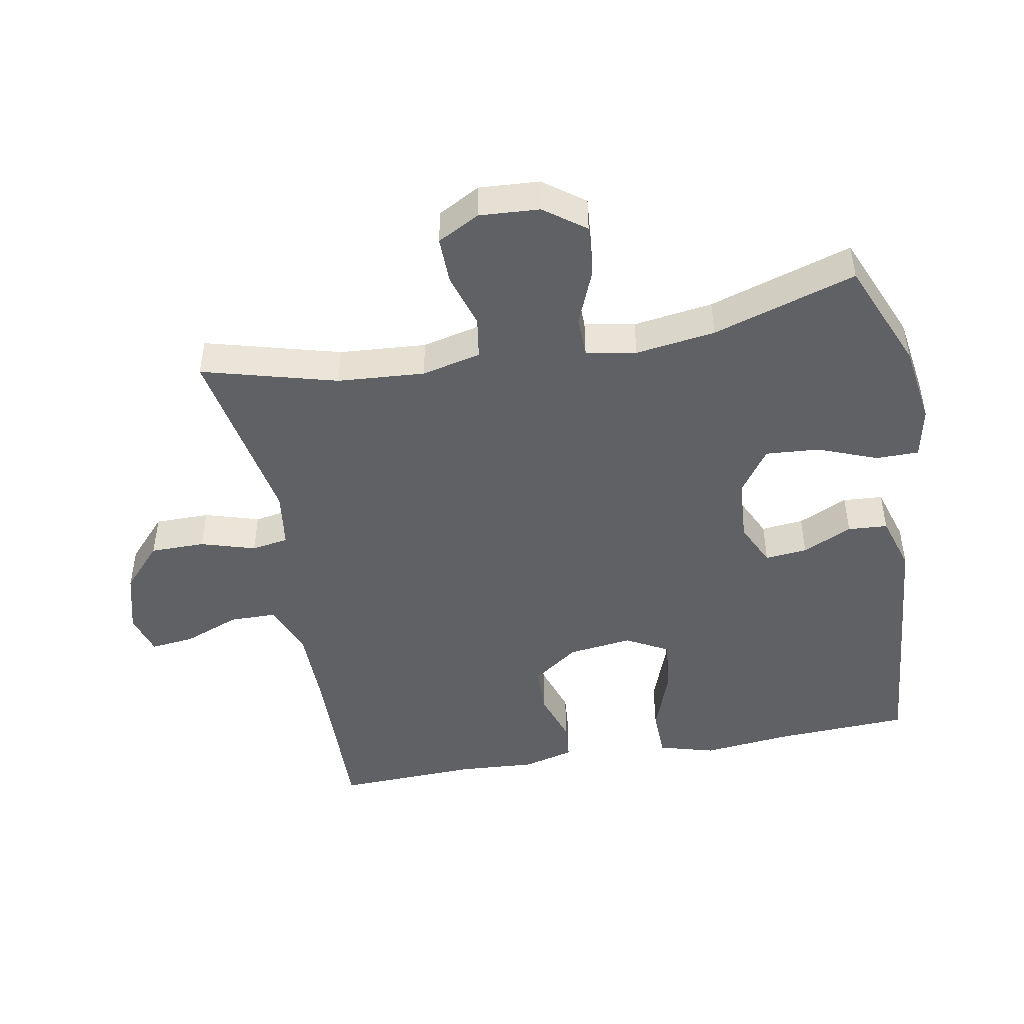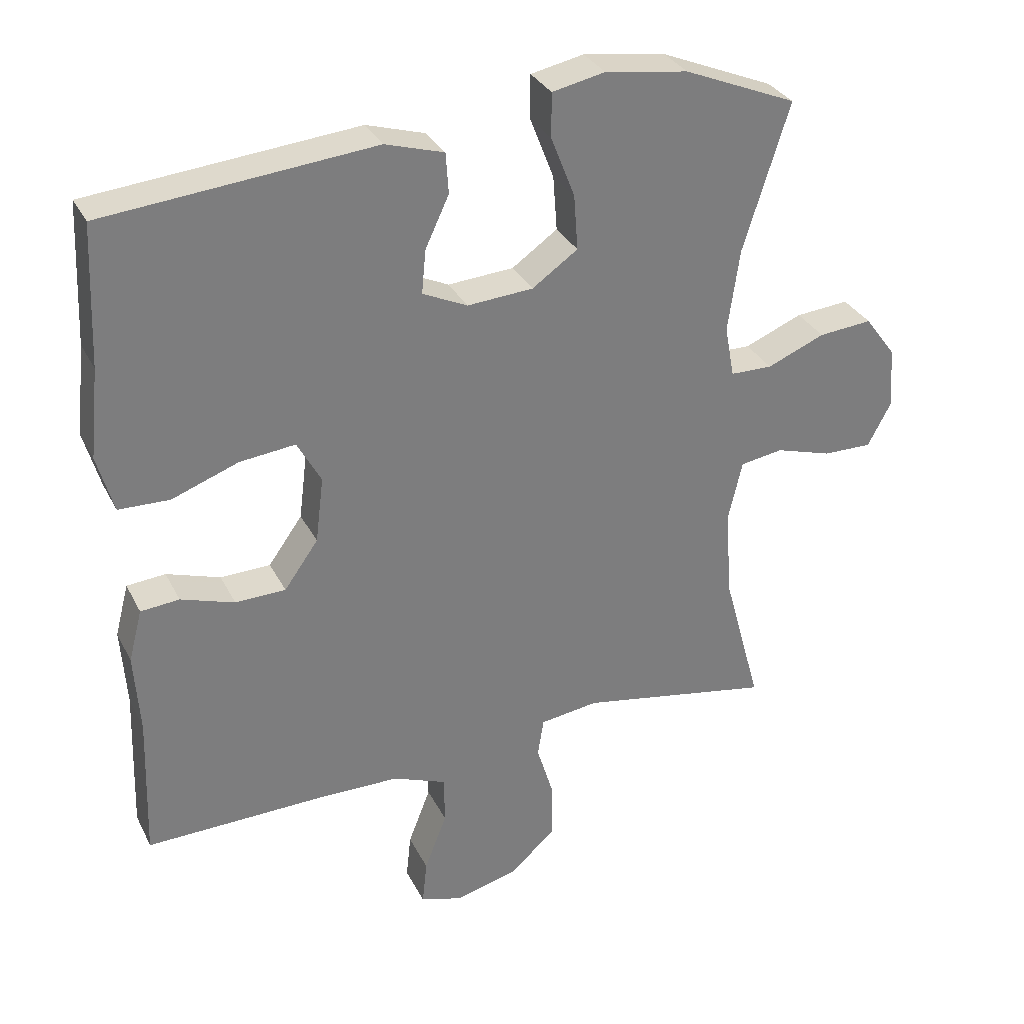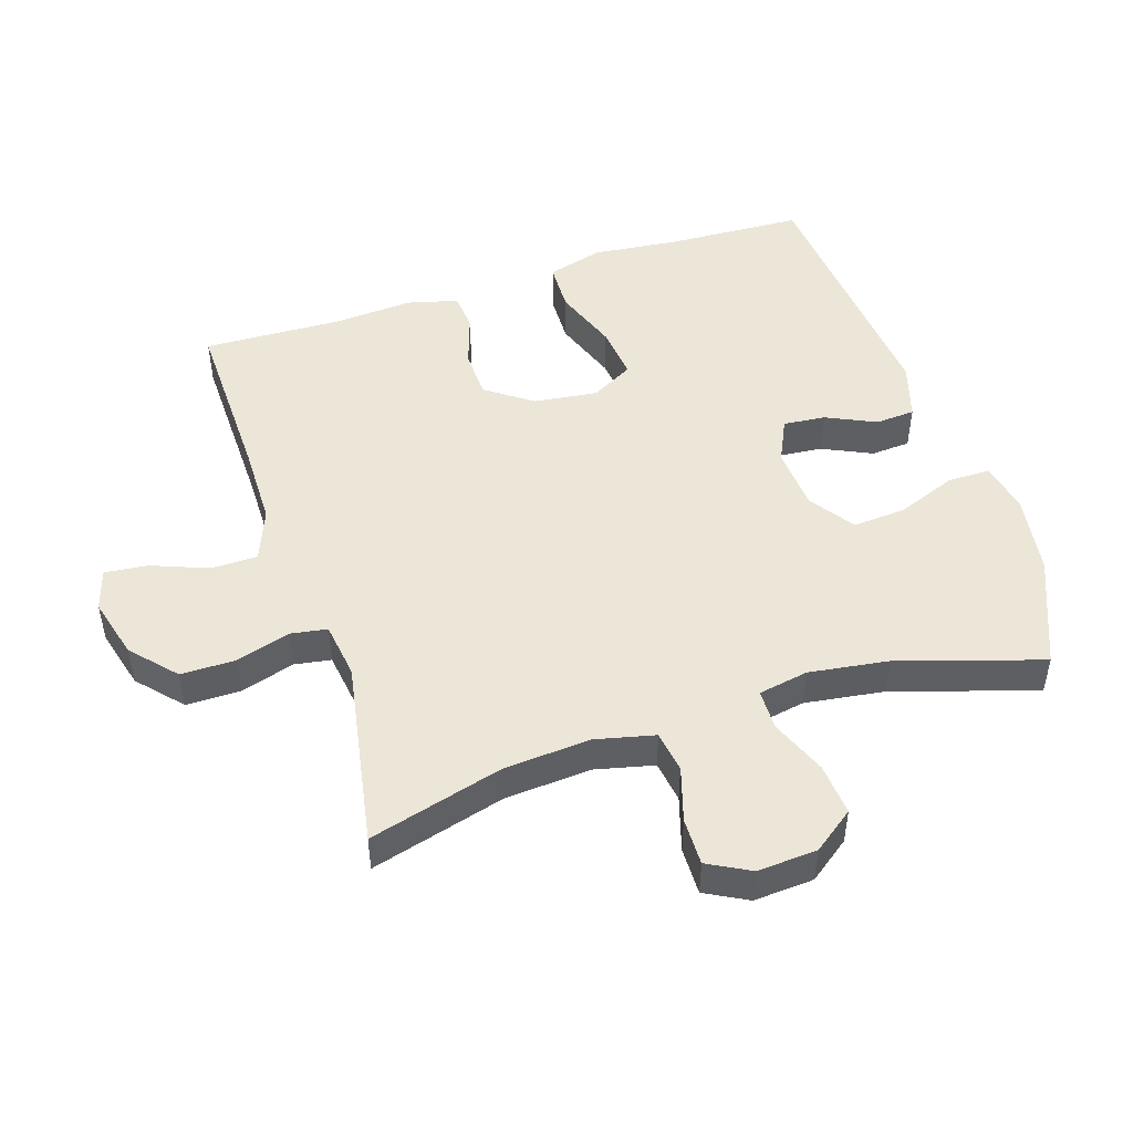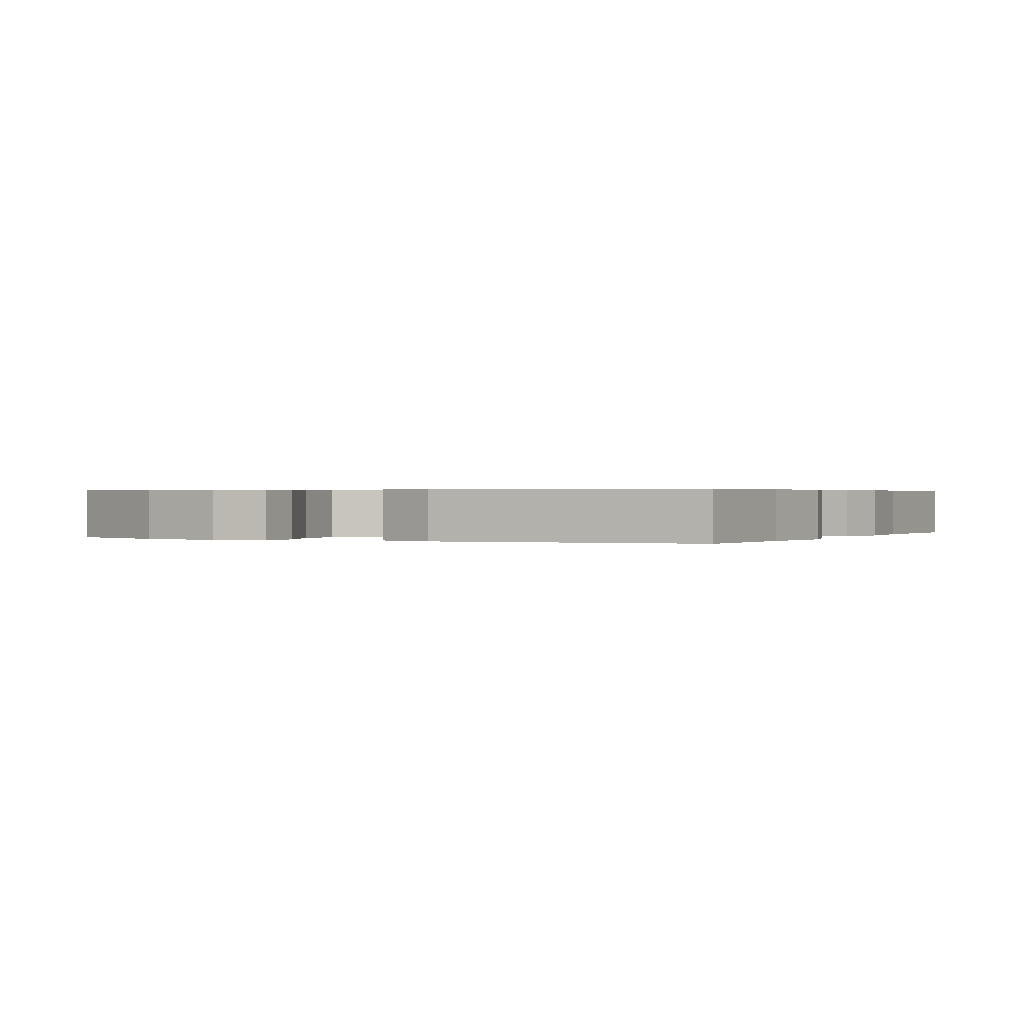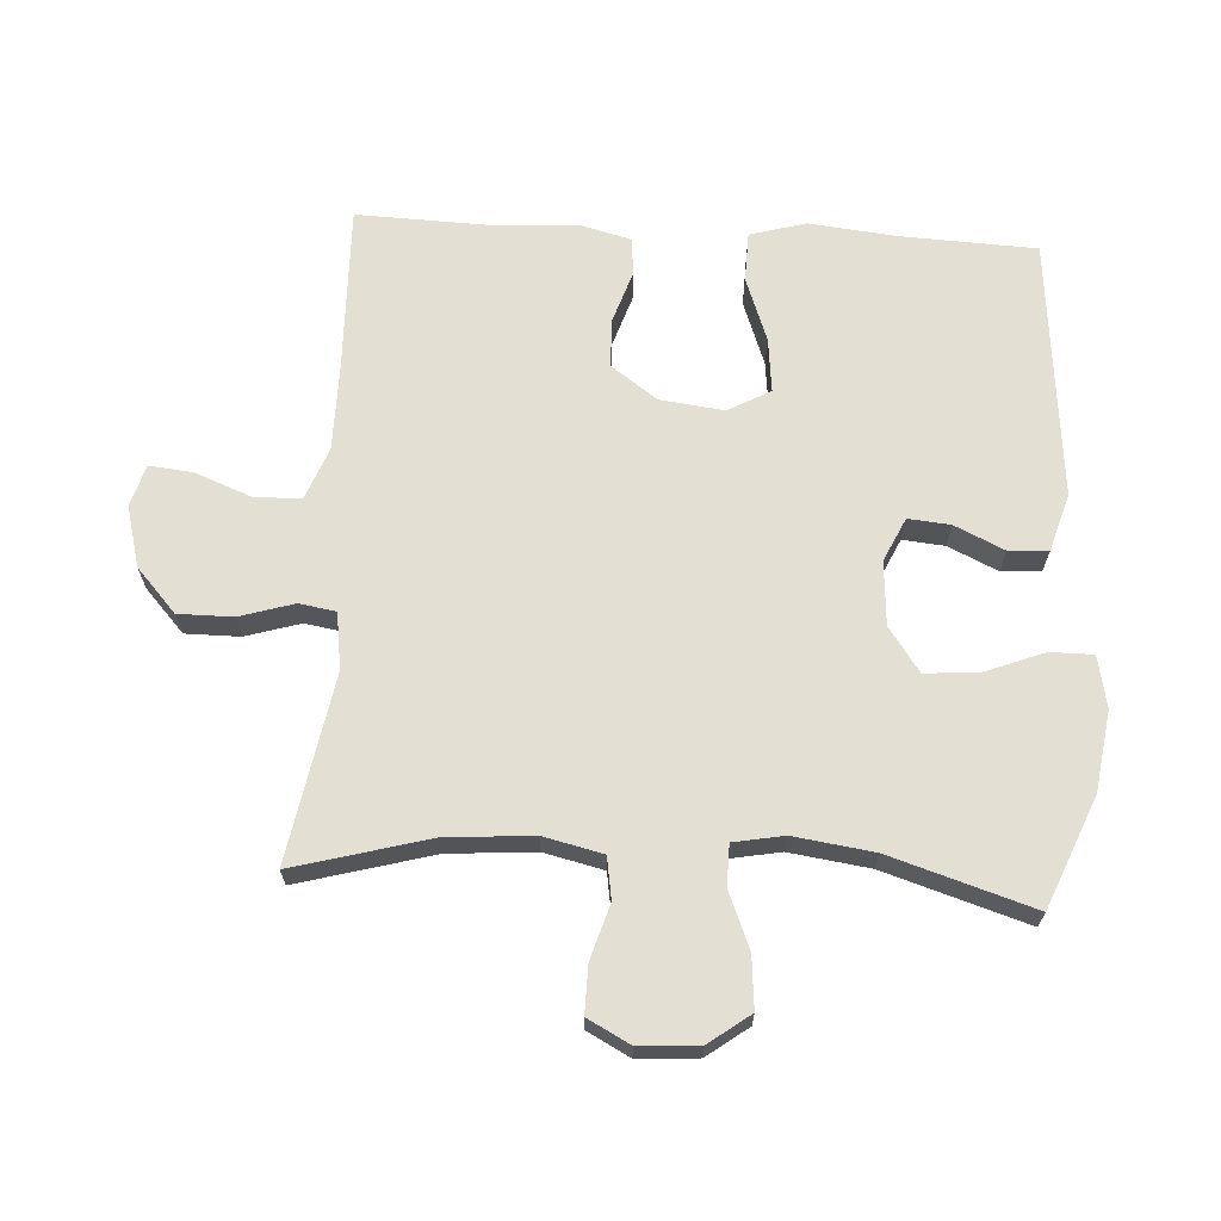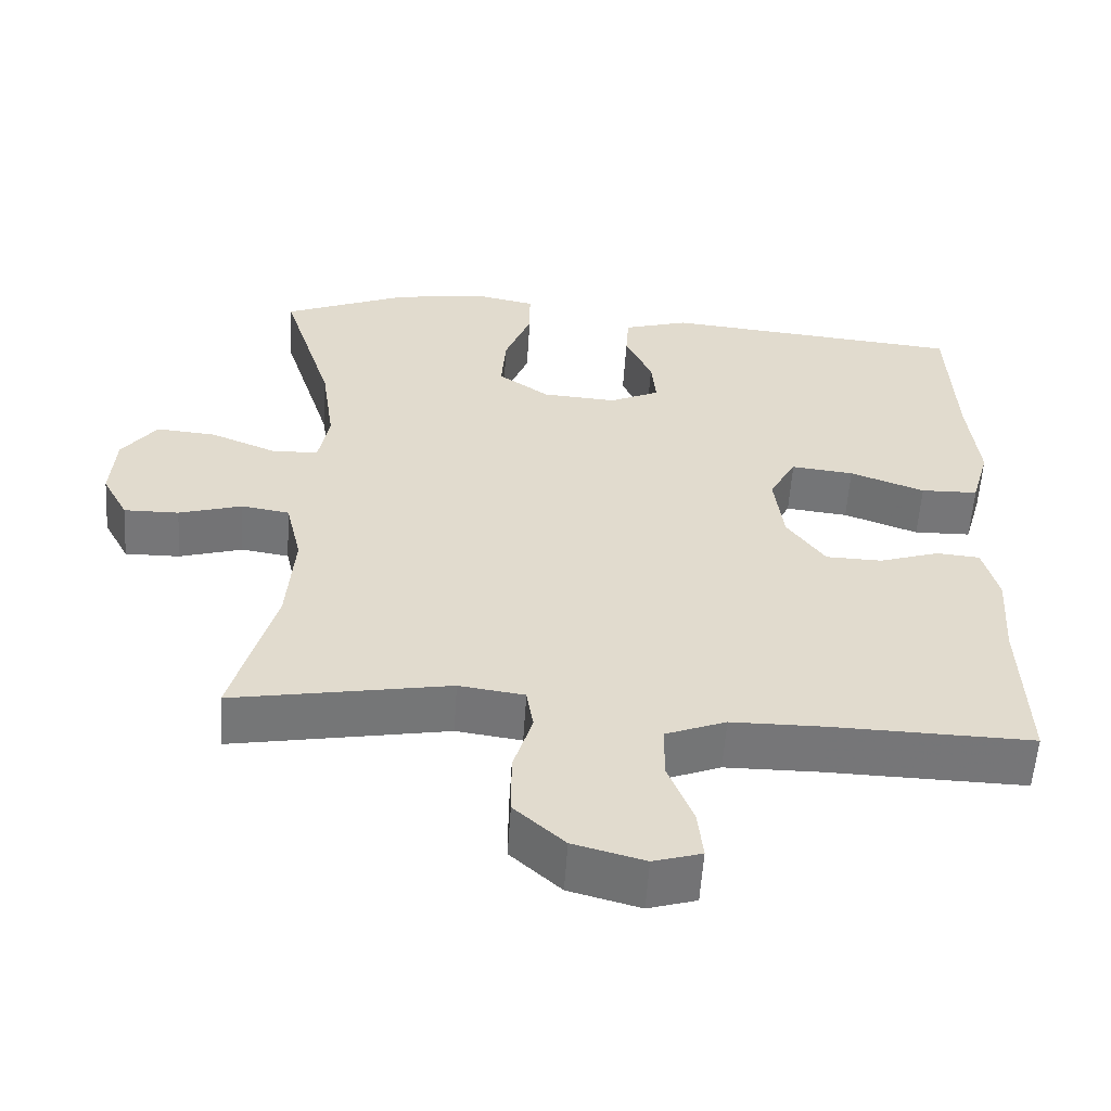
<metadata>
{"format":"obj","ext":"obj","renderer":"f3d","projection":"perspective","resolution":1024,"background":"white","views":[{"elev":-46.9,"azim":-79.5,"up":"+Y"},{"elev":31.7,"azim":156.8,"up":"+Z"},{"elev":48.7,"azim":-107.9,"up":"+Y"},{"elev":0.4,"azim":27.2,"up":"+Y"},{"elev":66.8,"azim":-86.7,"up":"+Y"},{"elev":-56.9,"azim":-3.7,"up":"+Z"}]}
</metadata>
<code>
v -0.5 0.07 0.5
v -0.334 0.07 0.569
v -0.212 0.07 0.587
v -0.134 0.07 0.571
v -0.134 0.07 0.506
v -0.169 0.07 0.416
v -0.175 0.07 0.335
v -0.108 0.07 0.288
v -0.011 0.07 0.281
v 0.055 0.07 0.312
v 0.049 0.07 0.376
v 0.014 0.07 0.451
v 0.018 0.07 0.511
v 0.104 0.07 0.537
v 0.5 0.07 0.5
v 0.509 0.07 0.294
v 0.523 0.07 0.162
v 0.499 0.07 0.077
v 0.424 0.07 0.075
v 0.326 0.07 0.111
v 0.244 0.07 0.12
v 0.209 0.07 0.056
v 0.221 0.07 -0.041
v 0.271 0.07 -0.111
v 0.345 0.07 -0.113
v 0.424 0.07 -0.087
v 0.481 0.07 -0.092
v 0.501 0.07 -0.169
v 0.493 0.07 -0.287
v 0.5 0.07 -0.5
v 0.239 0.07 -0.494
v 0.116 0.07 -0.495
v 0.037 0.07 -0.526
v 0.036 0.07 -0.597
v 0.069 0.07 -0.682
v 0.076 0.07 -0.748
v 0.013 0.07 -0.767
v -0.08 0.07 -0.742
v -0.146 0.07 -0.682
v -0.146 0.07 -0.599
v -0.121 0.07 -0.517
v -0.13 0.07 -0.461
v -0.216 0.07 -0.449
v -0.5 0.07 -0.5
v -0.444 0.07 -0.296
v -0.434 0.07 -0.164
v -0.455 0.07 -0.074
v -0.518 0.07 -0.064
v -0.601 0.07 -0.089
v -0.673 0.07 -0.09
v -0.707 0.07 -0.026
v -0.701 0.07 0.065
v -0.655 0.07 0.127
v -0.576 0.07 0.12
v -0.491 0.07 0.085
v -0.429 0.07 0.086
v -0.415 0.07 0.162
v -0.432 0.07 0.283
v -0.5 0 0.5
v -0.334 0 0.569
v -0.212 0 0.587
v -0.134 0 0.571
v -0.134 0 0.506
v -0.169 0 0.416
v -0.175 0 0.335
v -0.108 0 0.288
v -0.011 0 0.281
v 0.055 0 0.312
v 0.049 0 0.376
v 0.014 0 0.451
v 0.018 0 0.511
v 0.104 0 0.537
v 0.5 0 0.5
v 0.509 0 0.294
v 0.523 0 0.162
v 0.499 0 0.077
v 0.424 0 0.075
v 0.326 0 0.111
v 0.244 0 0.12
v 0.209 0 0.056
v 0.221 0 -0.041
v 0.271 0 -0.111
v 0.345 0 -0.113
v 0.424 0 -0.087
v 0.481 0 -0.092
v 0.501 0 -0.169
v 0.493 0 -0.287
v 0.5 0 -0.5
v 0.239 0 -0.494
v 0.116 0 -0.495
v 0.037 0 -0.526
v 0.036 0 -0.597
v 0.069 0 -0.682
v 0.076 0 -0.748
v 0.013 0 -0.767
v -0.08 0 -0.742
v -0.146 0 -0.682
v -0.146 0 -0.599
v -0.121 0 -0.517
v -0.13 0 -0.461
v -0.216 0 -0.449
v -0.5 0 -0.5
v -0.444 0 -0.296
v -0.434 0 -0.164
v -0.455 0 -0.074
v -0.518 0 -0.064
v -0.601 0 -0.089
v -0.673 0 -0.09
v -0.707 0 -0.026
v -0.701 0 0.065
v -0.655 0 0.127
v -0.576 0 0.12
v -0.491 0 0.085
v -0.429 0 0.086
v -0.415 0 0.162
v -0.432 0 0.283
f 52 53 54 55
f 52 55 56
f 51 52 56
f 48 49 50 51
f 47 48 51 56
f 46 47 56 57
f 43 44 45
f 42 43 45 46
f 38 39 40 41
f 38 41 42
f 37 38 42
f 34 35 36 37
f 33 34 37 42
f 32 33 42 46
f 29 30 31
f 25 26 27 28
f 24 25 28 29
f 17 18 19 20
f 16 17 20 21
f 15 16 21
f 14 15 21
f 11 12 13 14
f 10 11 14 21
f 9 10 21 22
f 3 4 5 6
f 3 6 7
f 58 1 2 3
f 57 58 3 7
f 24 29 31 32
f 23 24 32 46
f 8 9 22 23
f 23 46 57
f 7 8 23 57
f 113 112 111 110
f 114 113 110
f 114 110 109
f 109 108 107 106
f 114 109 106 105
f 115 114 105 104
f 103 102 101
f 104 103 101 100
f 99 98 97 96
f 100 99 96
f 100 96 95
f 95 94 93 92
f 100 95 92 91
f 104 100 91 90
f 89 88 87
f 86 85 84 83
f 87 86 83 82
f 78 77 76 75
f 79 78 75 74
f 79 74 73
f 79 73 72
f 72 71 70 69
f 79 72 69 68
f 80 79 68 67
f 64 63 62 61
f 65 64 61
f 61 60 59 116
f 65 61 116 115
f 90 89 87 82
f 104 90 82 81
f 81 80 67 66
f 115 104 81
f 115 81 66 65
f 1 59 60 2
f 2 60 61 3
f 3 61 62 4
f 4 62 63 5
f 5 63 64 6
f 6 64 65 7
f 7 65 66 8
f 8 66 67 9
f 9 67 68 10
f 10 68 69 11
f 11 69 70 12
f 12 70 71 13
f 13 71 72 14
f 14 72 73 15
f 15 73 74 16
f 16 74 75 17
f 17 75 76 18
f 18 76 77 19
f 19 77 78 20
f 20 78 79 21
f 21 79 80 22
f 22 80 81 23
f 23 81 82 24
f 24 82 83 25
f 25 83 84 26
f 26 84 85 27
f 27 85 86 28
f 28 86 87 29
f 29 87 88 30
f 30 88 89 31
f 31 89 90 32
f 32 90 91 33
f 33 91 92 34
f 34 92 93 35
f 35 93 94 36
f 36 94 95 37
f 37 95 96 38
f 38 96 97 39
f 39 97 98 40
f 40 98 99 41
f 41 99 100 42
f 42 100 101 43
f 43 101 102 44
f 44 102 103 45
f 45 103 104 46
f 46 104 105 47
f 47 105 106 48
f 48 106 107 49
f 49 107 108 50
f 50 108 109 51
f 51 109 110 52
f 52 110 111 53
f 53 111 112 54
f 54 112 113 55
f 55 113 114 56
f 56 114 115 57
f 57 115 116 58
f 58 116 59 1

</code>
